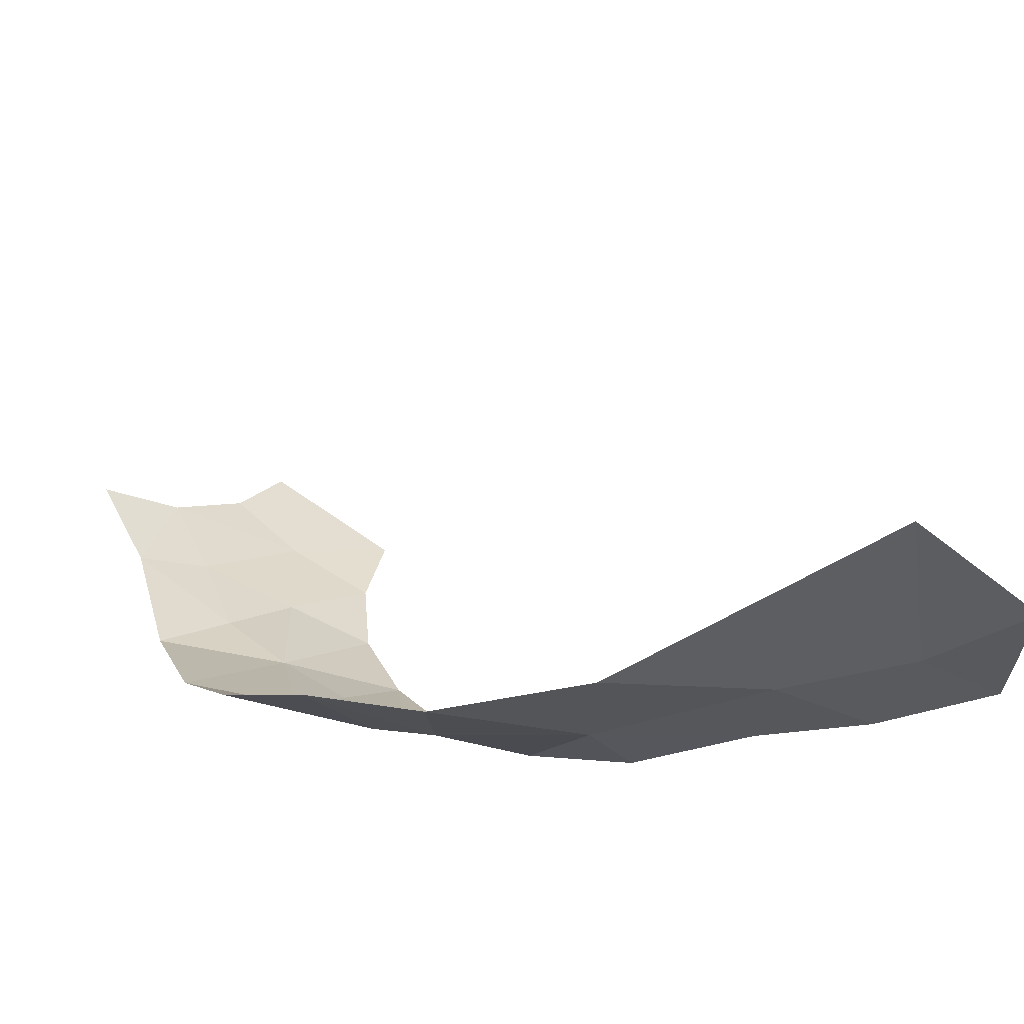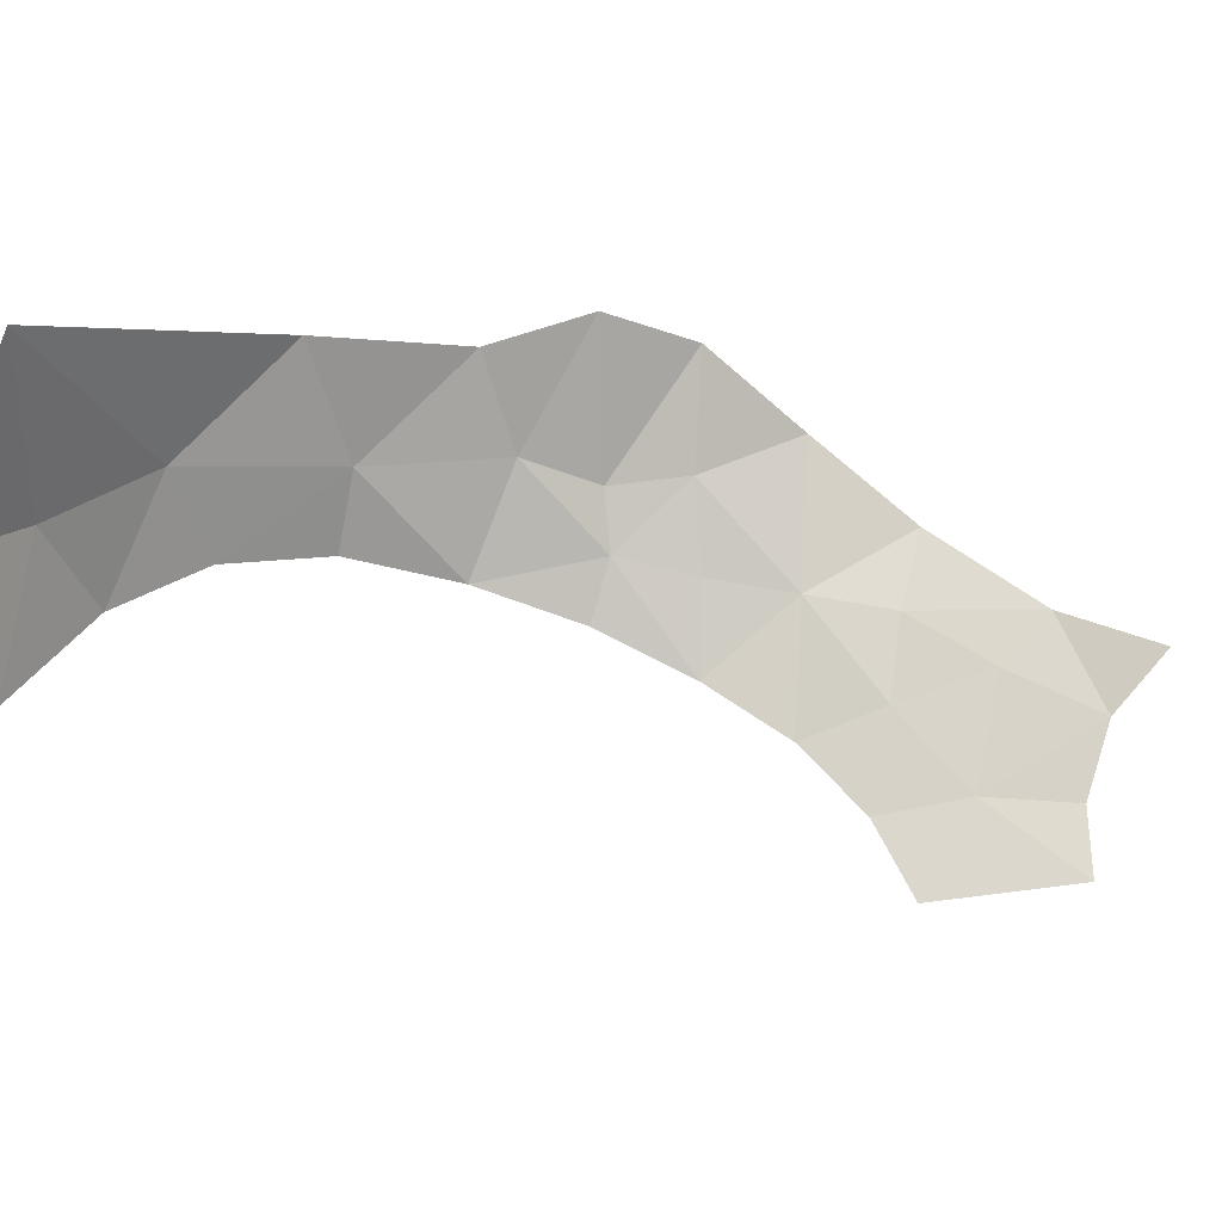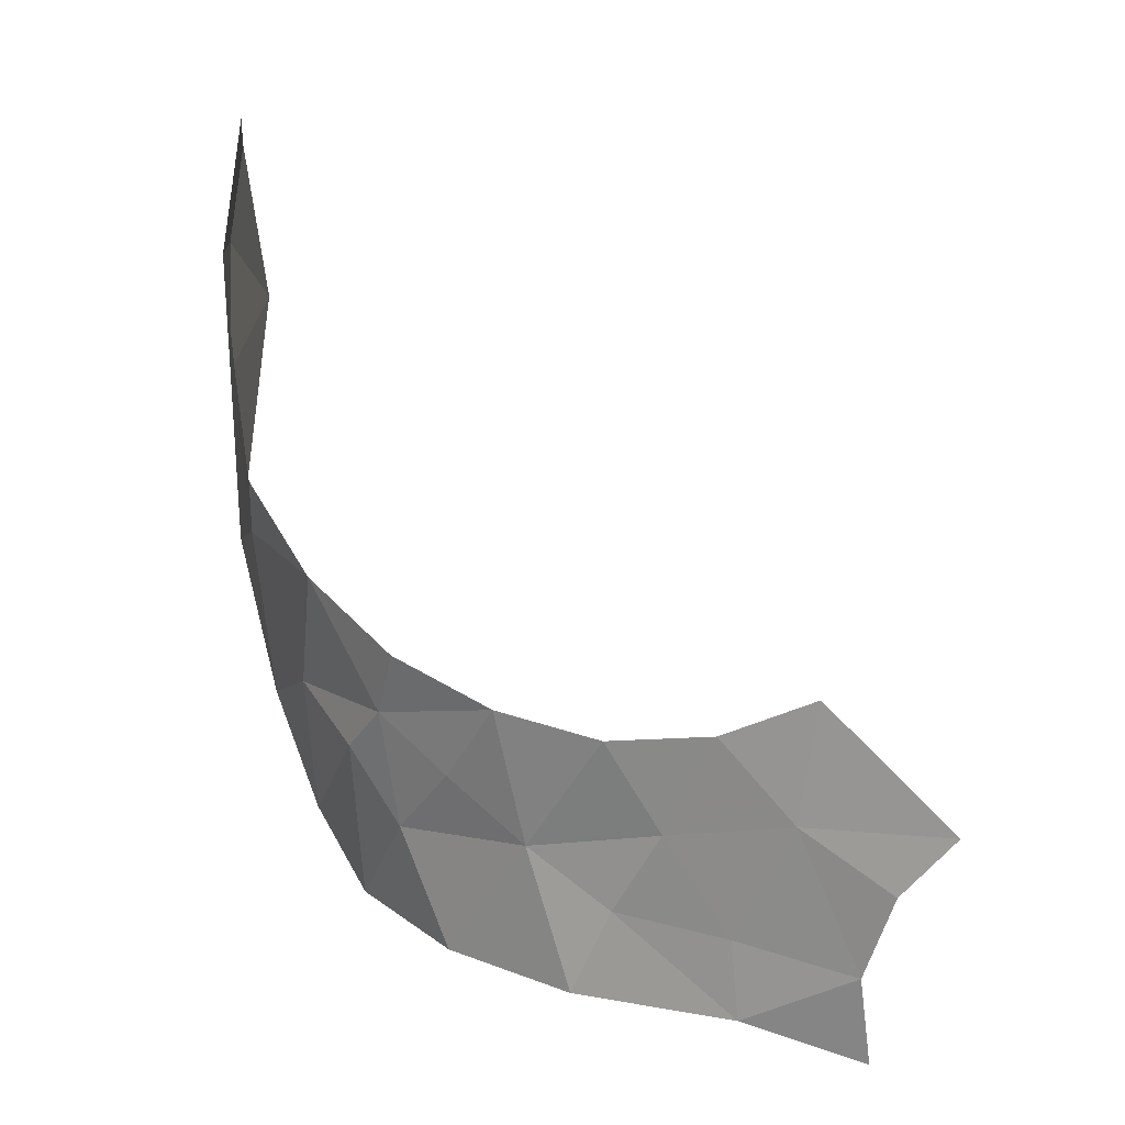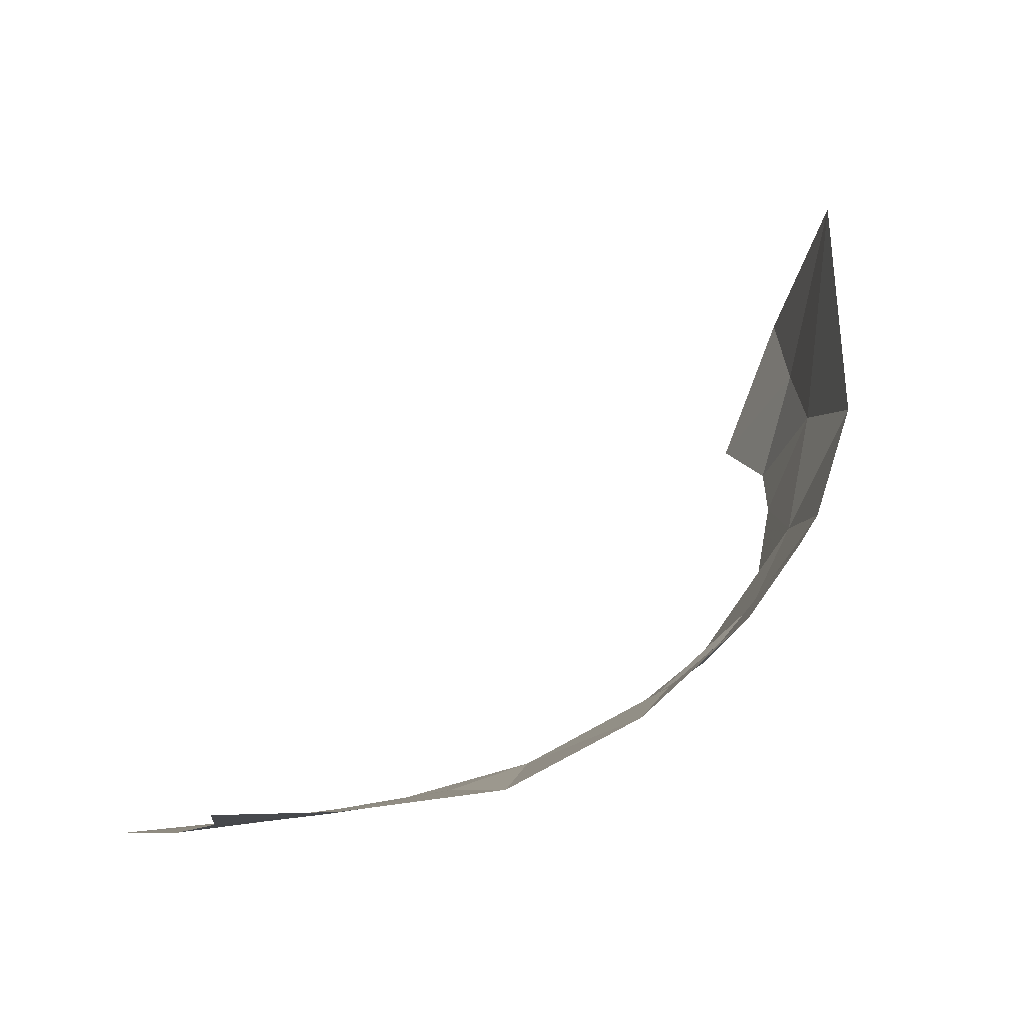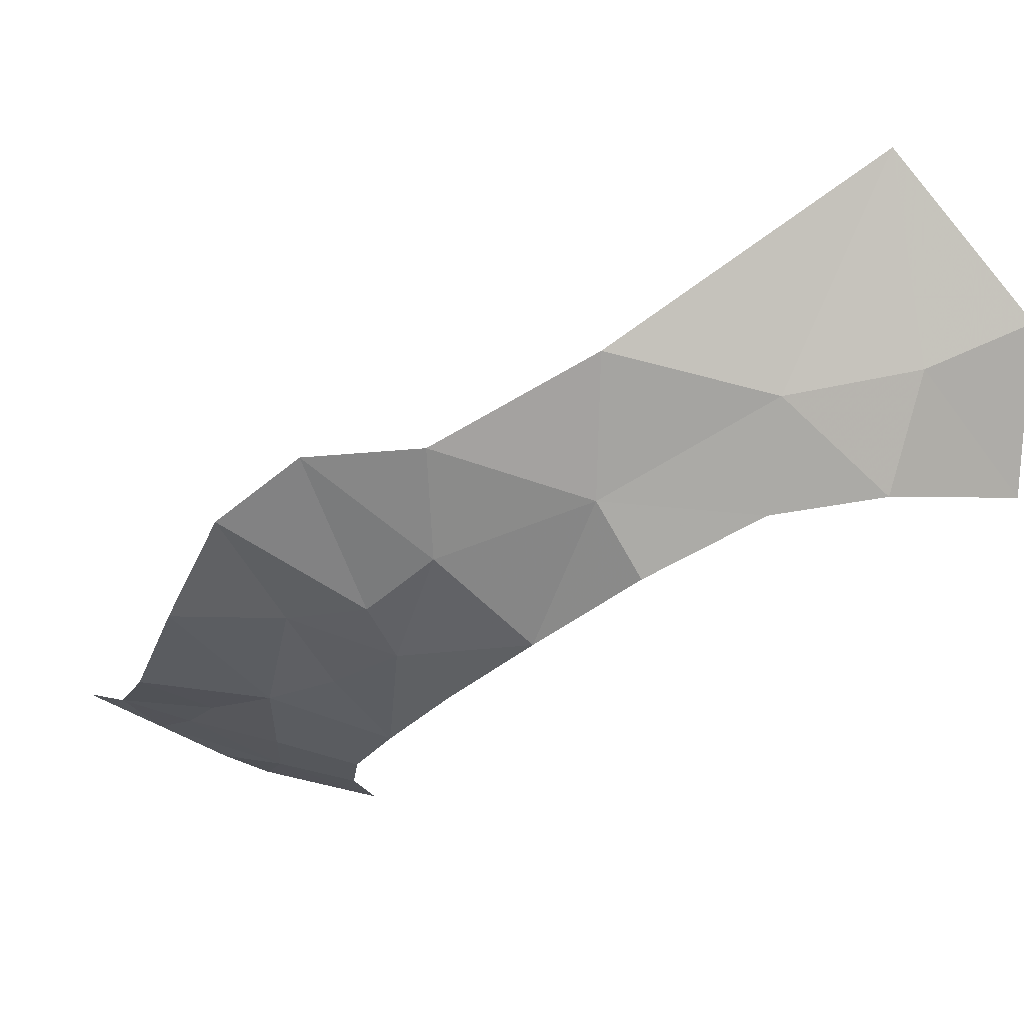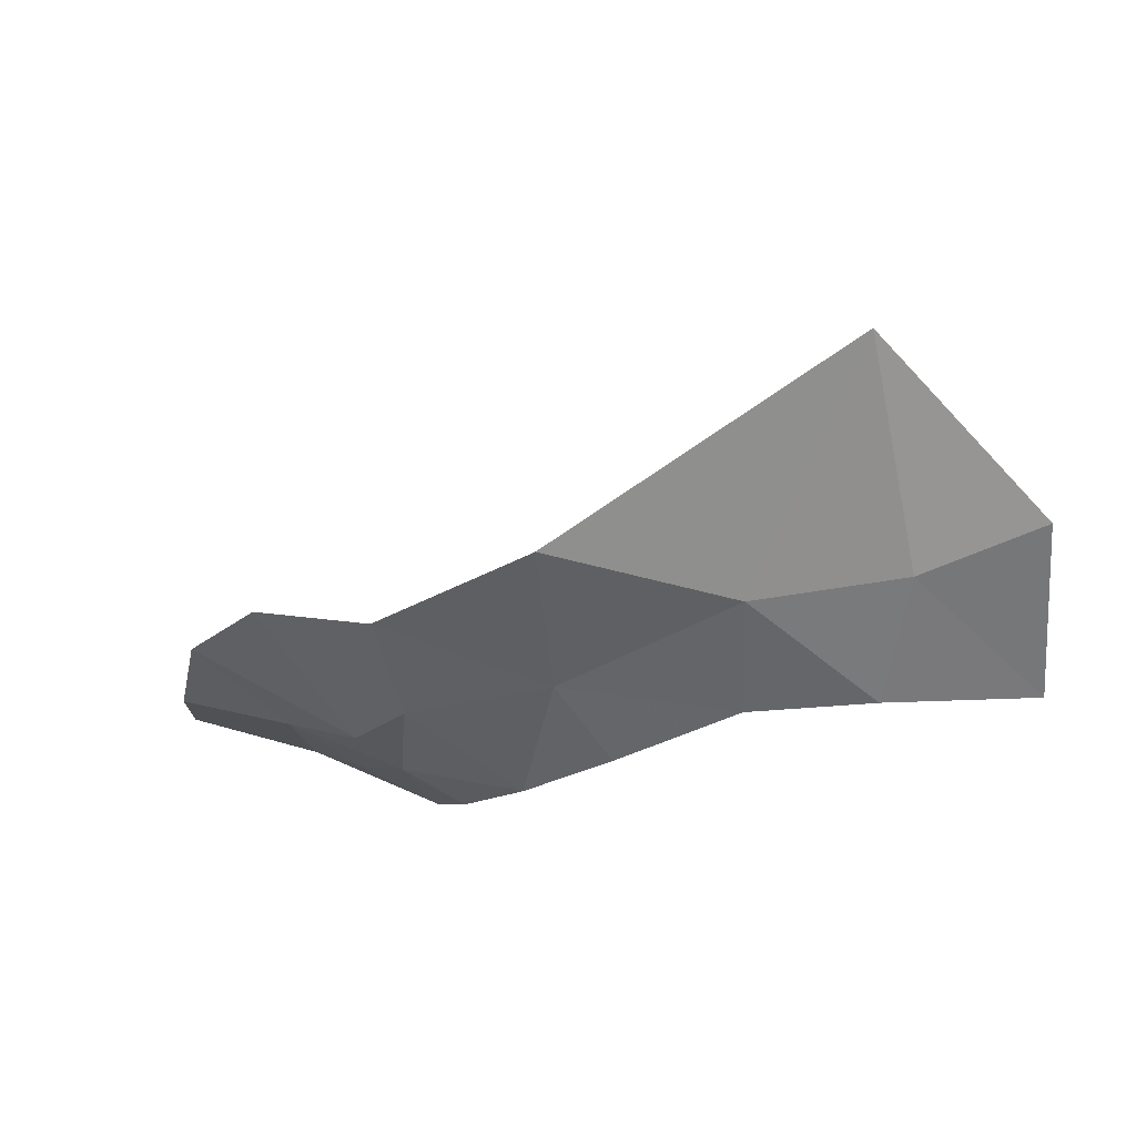
<metadata>
{"format":"obj","ext":"obj","renderer":"f3d","projection":"perspective","resolution":1024,"background":"white","views":[{"elev":40.2,"azim":81.4,"up":"+Z"},{"elev":53.0,"azim":-135.8,"up":"+Z"},{"elev":0.4,"azim":-166.2,"up":"+Y"},{"elev":11.5,"azim":-6.8,"up":"+Z"},{"elev":-8.0,"azim":80.8,"up":"+Z"},{"elev":13.1,"azim":97.8,"up":"+Z"}]}
</metadata>
<code>
v 0.4061 -1.199 -0.6114
v 0.447 -1.167 -0.5994
v 0.4416 -1.229 -0.5784
v 0.3404 -1.31 -0.6085
v 0.2519 -1.319 -0.6139
v 0.3157 -1.265 -0.622
v 0.3123 -1.176 -0.6559
v 0.3617 -1.233 -0.6186
v 0.2852 -1.223 -0.6413
v 0.3157 -1.265 -0.622
v 0.2852 -1.223 -0.6413
v 0.3617 -1.233 -0.6186
v 0.3727 -1.162 -0.6426
v 0.3617 -1.233 -0.6186
v 0.3123 -1.176 -0.6559
v 0.4061 -1.199 -0.6114
v 0.4416 -1.229 -0.5784
v 0.3617 -1.233 -0.6186
v 0.3617 -1.233 -0.6186
v 0.3404 -1.31 -0.6085
v 0.3157 -1.265 -0.622
v 0.4152 -1.295 -0.5758
v 0.3404 -1.31 -0.6085
v 0.3617 -1.233 -0.6186
v 0.4152 -1.295 -0.5758
v 0.3617 -1.233 -0.6186
v 0.4416 -1.229 -0.5784
v 0.3727 -1.162 -0.6426
v 0.4061 -1.199 -0.6114
v 0.3617 -1.233 -0.6186
v 0.447 -1.167 -0.5994
v 0.4061 -1.199 -0.6114
v 0.3727 -1.162 -0.6426
v 0.447 -1.167 -0.5994
v 0.3727 -1.162 -0.6426
v 0.4329 -1.136 -0.6223
v 0.2158 -1.216 -0.6523
v 0.2529 -1.277 -0.6266
v 0.1876 -1.293 -0.6271
v 0.1675 -1.25 -0.6453
v 0.2529 -1.277 -0.6266
v 0.3157 -1.265 -0.622
v 0.2519 -1.319 -0.6139
v 0.1862 -1.34 -0.6063
v 0.1876 -1.293 -0.6271
v 0.2519 -1.319 -0.6139
v 0.2529 -1.277 -0.6266
v 0.2519 -1.319 -0.6139
v 0.1876 -1.293 -0.6271
v 0.2529 -1.277 -0.6266
v 0.2852 -1.223 -0.6413
v 0.3157 -1.265 -0.622
v 0.2158 -1.216 -0.6523
v 0.1675 -1.25 -0.6453
v 0.1361 -1.22 -0.6548
v 0.2852 -1.223 -0.6413
v 0.2529 -1.277 -0.6266
v 0.2158 -1.216 -0.6523
v 0.2852 -1.223 -0.6413
v 0.2158 -1.216 -0.6523
v 0.2534 -1.172 -0.6642
v 0.3123 -1.176 -0.6559
v 0.2158 -1.216 -0.6523
v 0.1361 -1.22 -0.6548
v 0.2011 -1.153 -0.6729
v 0.2534 -1.172 -0.6642
v 0.4772 -1.272 -0.5291
v 0.4152 -1.295 -0.5758
v 0.4416 -1.229 -0.5784
v 0.4711 -1.187 -0.5757
v 0.4772 -1.272 -0.5291
v 0.4416 -1.229 -0.5784
v 0.5464 -1.071 -0.5227
v 0.5416 -1.162 -0.4955
v 0.5058 -1.154 -0.5512
v 0.5058 -1.154 -0.5512
v 0.5155 -1.228 -0.4981
v 0.4711 -1.187 -0.5757
v 0.5155 -1.228 -0.4981
v 0.5058 -1.154 -0.5512
v 0.5416 -1.162 -0.4955
v 0.4772 -1.272 -0.5291
v 0.4711 -1.187 -0.5757
v 0.5155 -1.228 -0.4981
v 0.5058 -1.154 -0.5512
v 0.4711 -1.187 -0.5757
v 0.447 -1.167 -0.5994
v 0.4416 -1.229 -0.5784
v 0.447 -1.167 -0.5994
v 0.4711 -1.187 -0.5757
v 0.5058 -1.154 -0.5512
v 0.447 -1.167 -0.5994
v 0.4875 -1.095 -0.5957
v 0.4875 -1.095 -0.5957
v 0.447 -1.167 -0.5994
v 0.4329 -1.136 -0.6223
v 0.5058 -1.154 -0.5512
v 0.4875 -1.095 -0.5957
v 0.5464 -1.071 -0.5227
v 0.5464 -1.071 -0.5227
v 0.5814 -1.075 -0.4477
v 0.5416 -1.162 -0.4955
v 0.5799 -0.9764 -0.4687
v 0.5814 -1.075 -0.4477
v 0.5464 -1.071 -0.5227
v 0.5543 -0.9782 -0.5296
v 0.5799 -0.9764 -0.4687
v 0.5464 -1.071 -0.5227
v 0.5331 -1.043 -0.5632
v 0.5464 -1.071 -0.5227
v 0.4875 -1.095 -0.5957
v 0.5331 -1.043 -0.5632
v 0.5814 -1.075 -0.4477
v 0.5799 -0.9764 -0.4687
v 0.6042 -0.9198 -0.3363
v 0.6042 -0.9198 -0.3363
v 0.5799 -0.9764 -0.4687
v 0.5861 -0.8987 -0.4529
v 0.5799 -0.9764 -0.4687
v 0.565 -0.9132 -0.5194
v 0.5861 -0.8987 -0.4529
v 0.6042 -0.9198 -0.3363
v 0.5861 -0.8987 -0.4529
v 0.588 -0.8374 -0.4258
v 0.5543 -0.9782 -0.5296
v 0.565 -0.9132 -0.5194
v 0.5799 -0.9764 -0.4687
v 0.5861 -0.8987 -0.4529
v 0.565 -0.9132 -0.5194
v 0.555 -0.8365 -0.5167
v 0.555 -0.8365 -0.5167
v 0.588 -0.8374 -0.4258
v 0.5861 -0.8987 -0.4529
g mesh6870495
f 1 2 3
f 4 5 6
f 7 8 9
f 10 11 12
f 13 14 15
f 16 17 18
f 19 20 21
f 22 23 24
f 25 26 27
f 28 29 30
f 31 32 33
f 34 35 36
f 37 38 39
f 39 40 37
f 41 42 43
f 44 45 46
f 47 48 49
f 50 51 52
f 53 54 55
f 56 57 58
f 59 60 61
f 61 62 59
f 63 64 65
f 65 66 63
f 67 68 69
f 70 71 72
f 73 74 75
f 76 77 78
f 79 80 81
f 82 83 84
f 85 86 87
f 88 89 90
f 91 92 93
f 94 95 96
f 97 98 99
f 100 101 102
f 103 104 105
f 106 107 108
f 108 109 106
f 110 111 112
f 113 114 115
f 116 117 118
f 119 120 121
f 122 123 124
f 125 126 127
f 128 129 130
f 131 132 133

</code>
